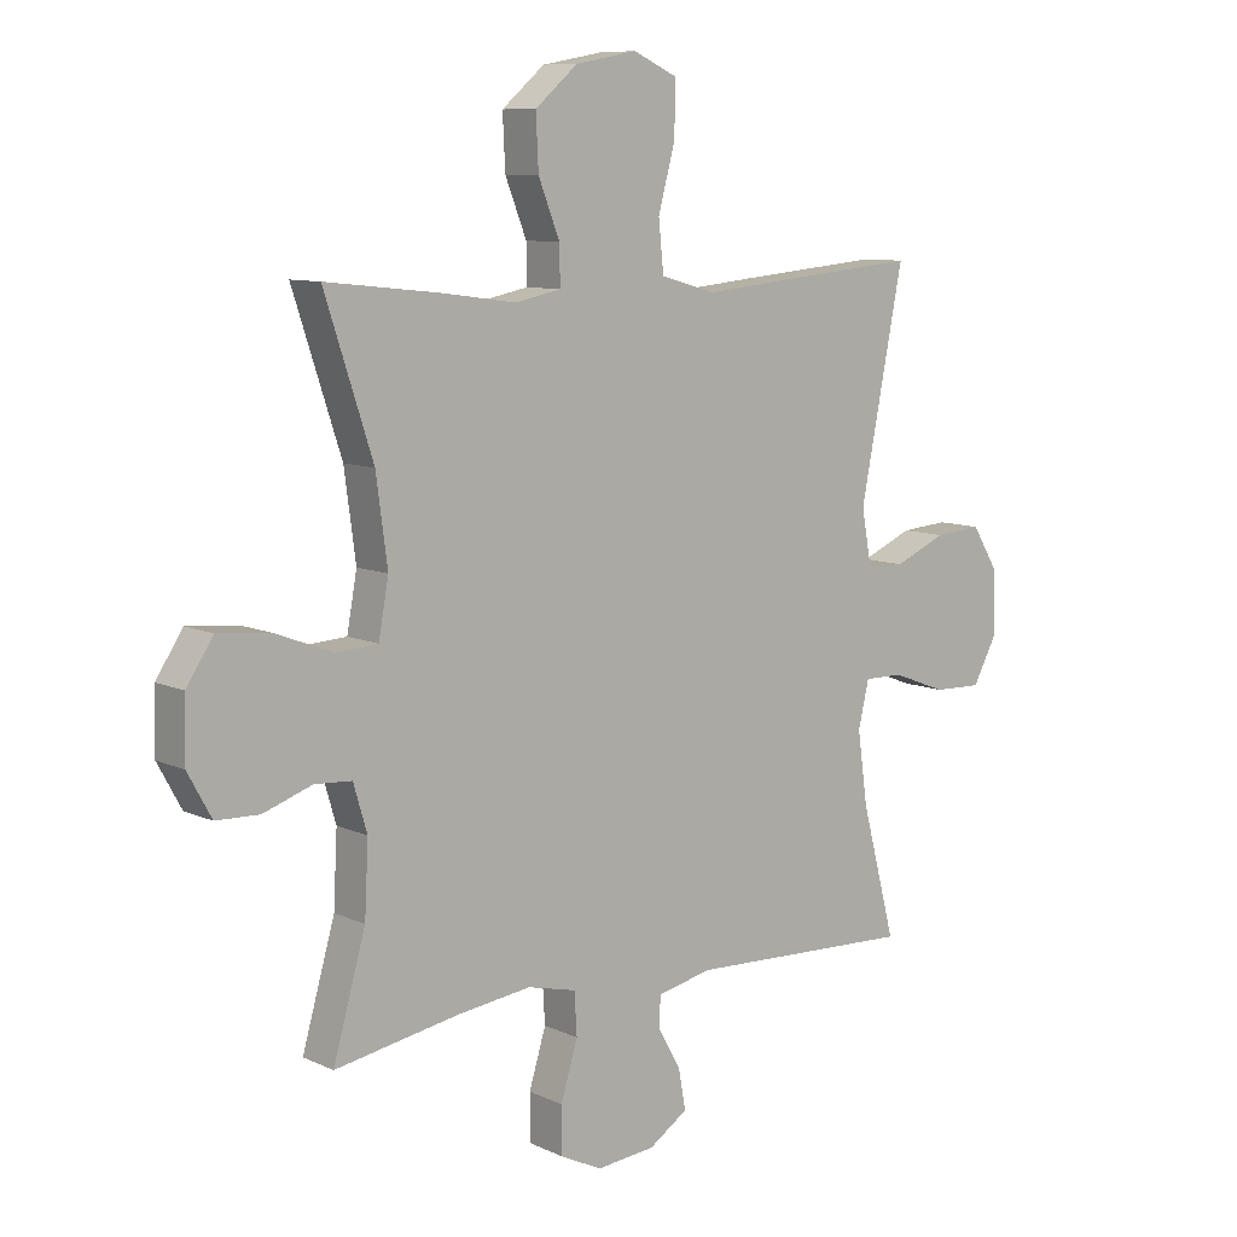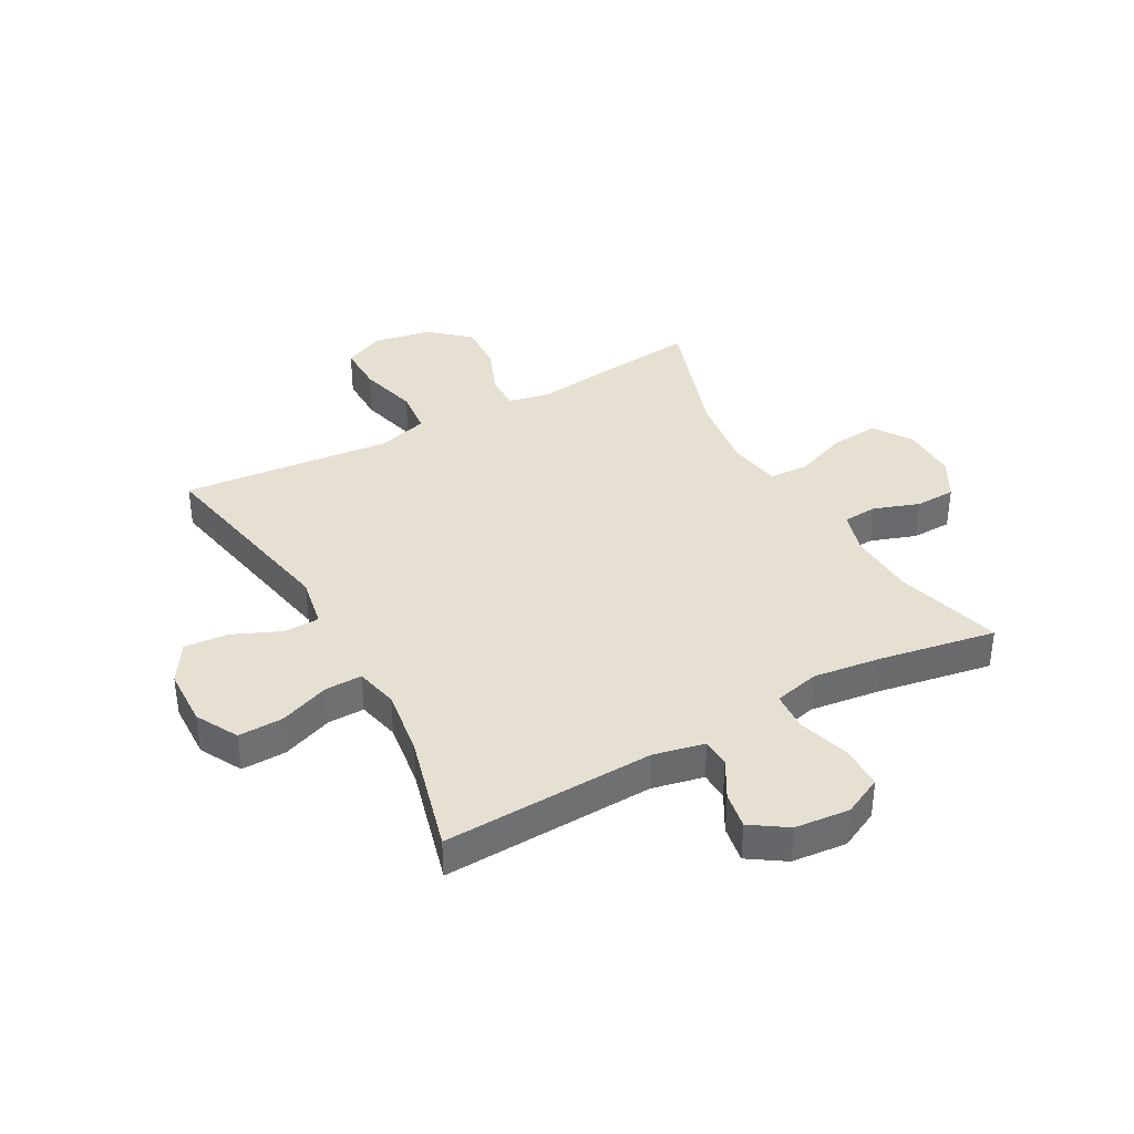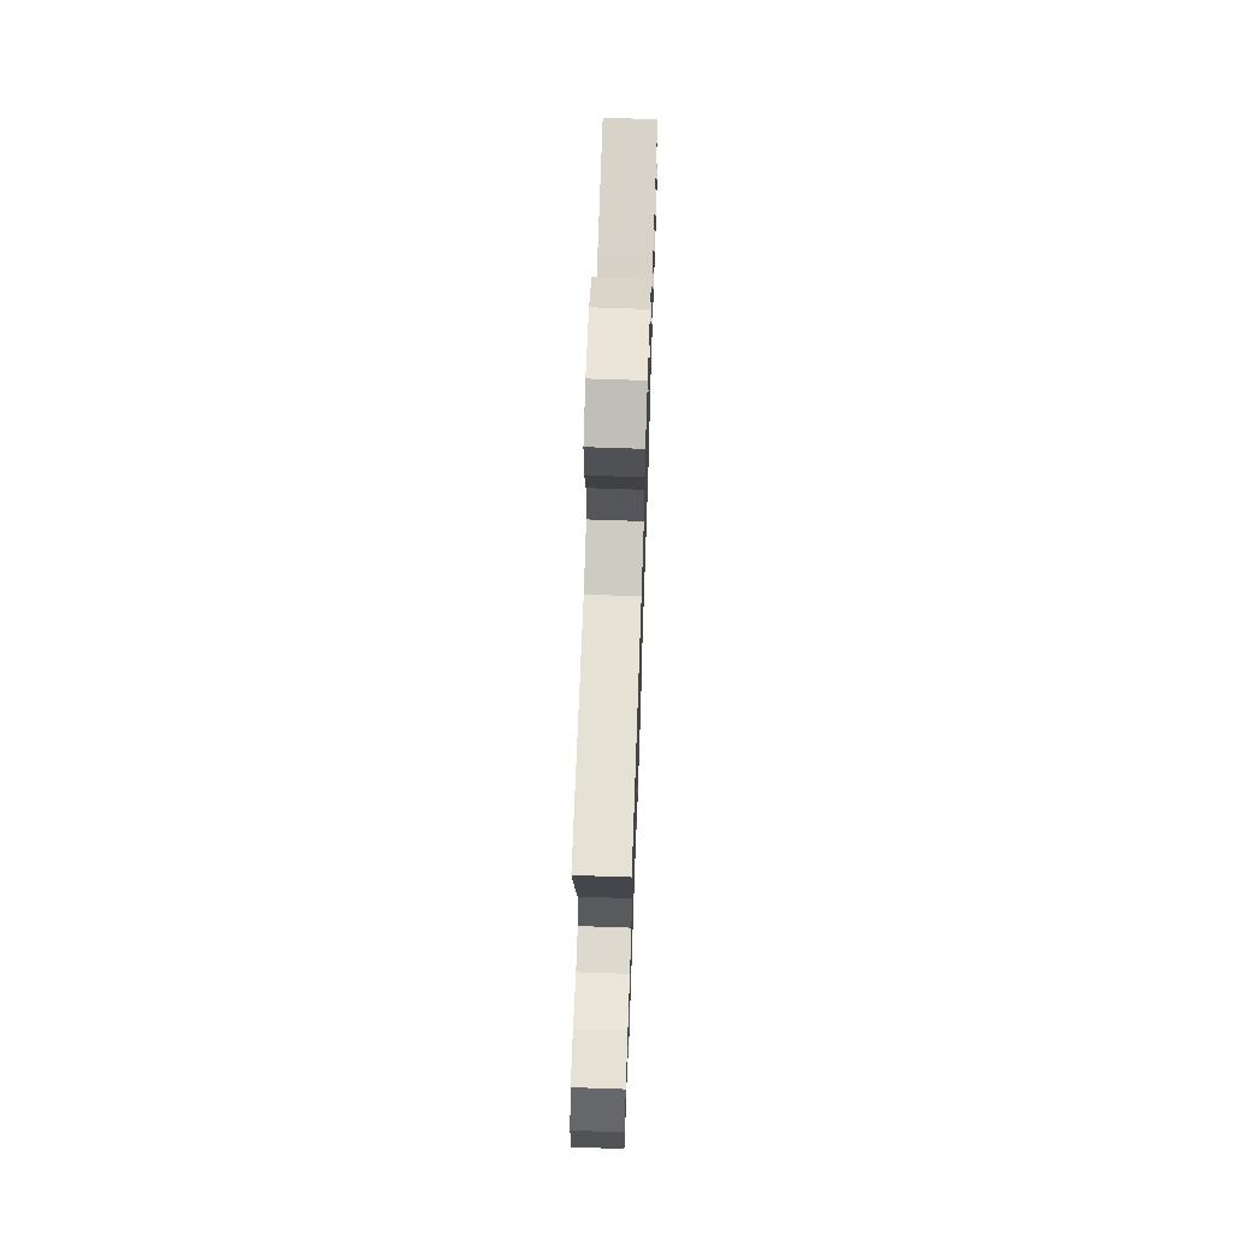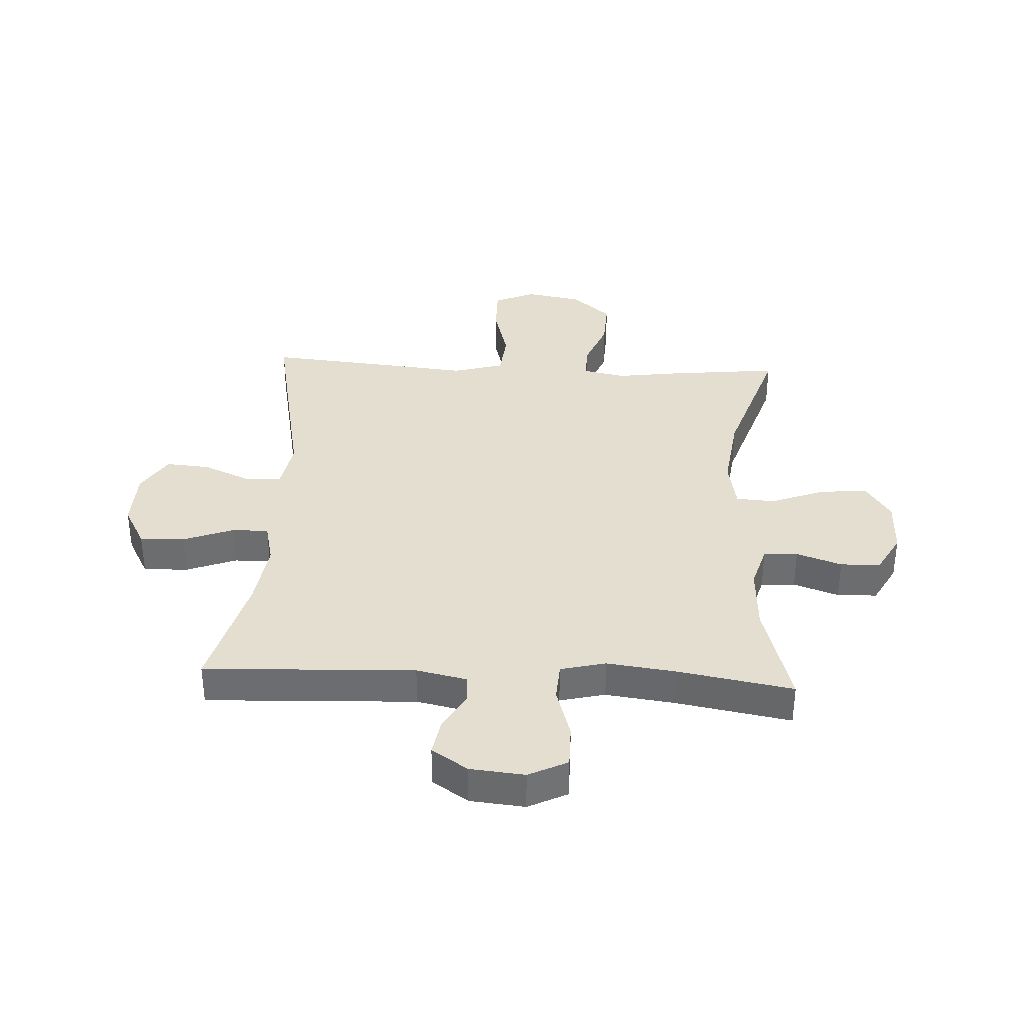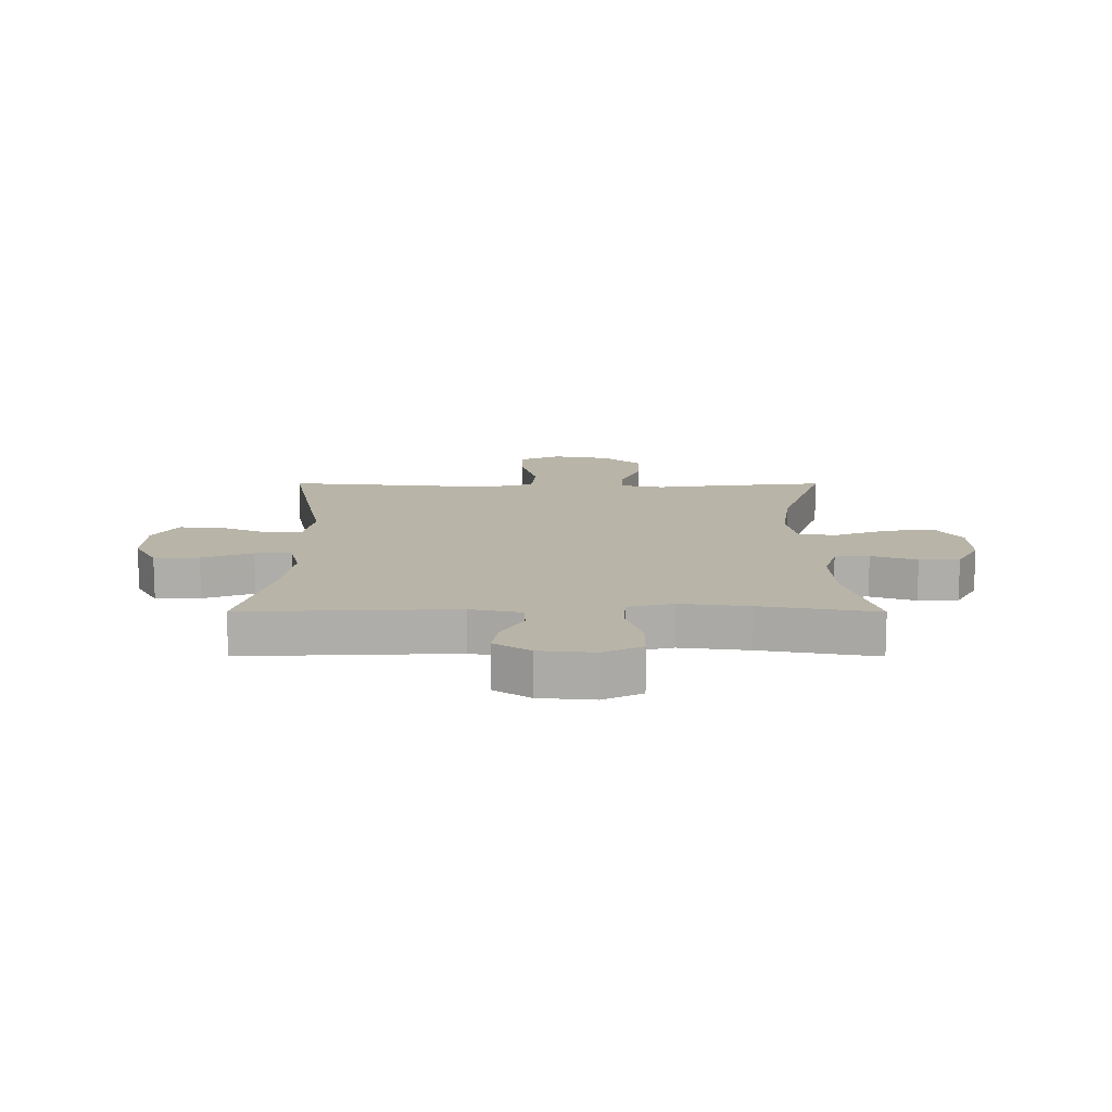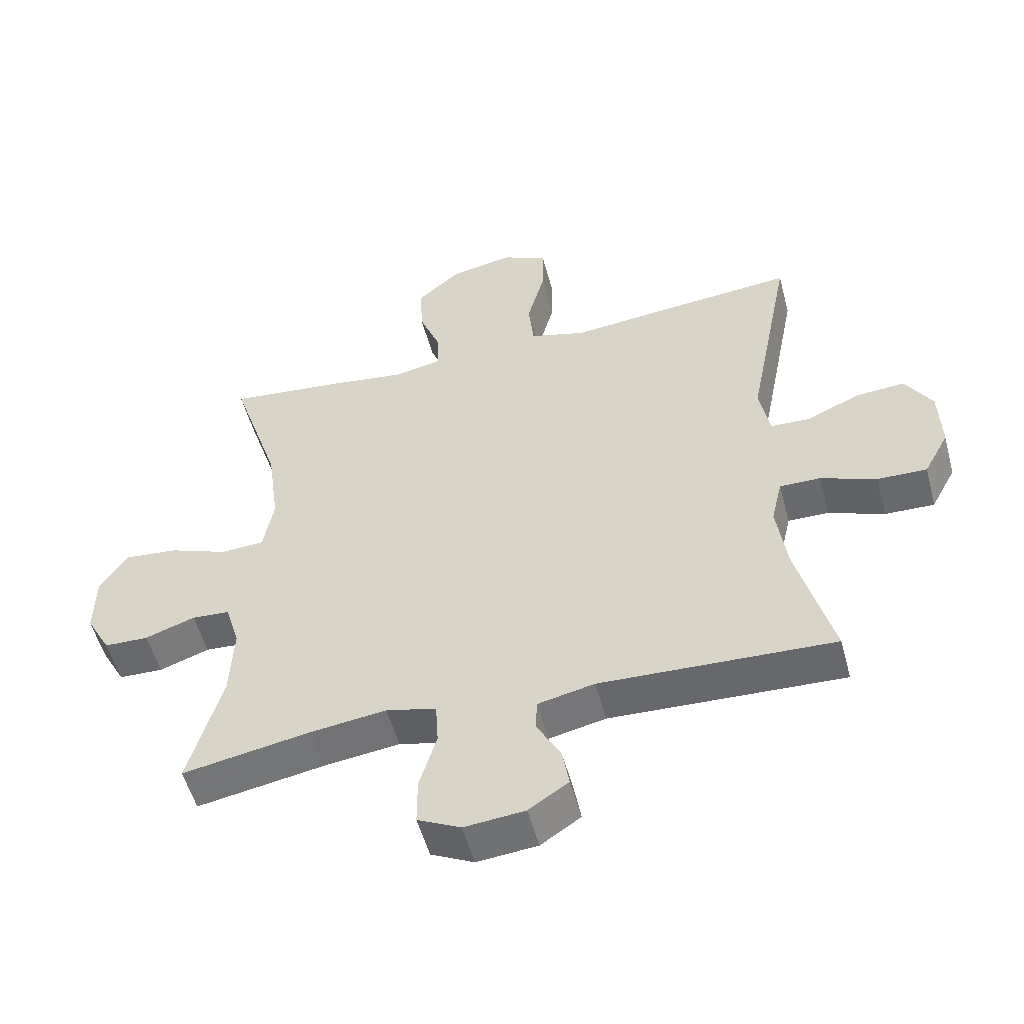
<metadata>
{"format":"obj","ext":"obj","renderer":"f3d","projection":"perspective","resolution":1024,"background":"white","views":[{"elev":9.2,"azim":-39.8,"up":"+Z"},{"elev":37.7,"azim":151.2,"up":"+Y"},{"elev":69.5,"azim":92.0,"up":"+Z"},{"elev":35.9,"azim":-177.0,"up":"+Y"},{"elev":13.0,"azim":-179.9,"up":"+Y"},{"elev":-53.3,"azim":14.9,"up":"+Z"}]}
</metadata>
<code>
v 0.5 0.07 0.5
v 0.431 0.07 0.149
v 0.447 0.07 0.061
v 0.508 0.07 0.059
v 0.591 0.07 0.095
v 0.667 0.07 0.101
v 0.709 0.07 0.033
v 0.712 0.07 -0.068
v 0.673 0.07 -0.14
v 0.596 0.07 -0.138
v 0.509 0.07 -0.105
v 0.446 0.07 -0.104
v 0.429 0.07 -0.177
v 0.445 0.07 -0.292
v 0.5 0.07 -0.5
v 0.137 0.07 -0.485
v 0.049 0.07 -0.504
v 0.047 0.07 -0.553
v 0.084 0.07 -0.619
v 0.095 0.07 -0.682
v 0.033 0.07 -0.723
v -0.061 0.07 -0.732
v -0.128 0.07 -0.699
v -0.128 0.07 -0.625
v -0.101 0.07 -0.536
v -0.105 0.07 -0.469
v -0.183 0.07 -0.45
v -0.301 0.07 -0.465
v -0.5 0.07 -0.5
v -0.448 0.07 -0.317
v -0.442 0.07 -0.202
v -0.464 0.07 -0.128
v -0.523 0.07 -0.124
v -0.601 0.07 -0.151
v -0.67 0.07 -0.149
v -0.708 0.07 -0.08
v -0.706 0.07 0.017
v -0.663 0.07 0.082
v -0.58 0.07 0.074
v -0.488 0.07 0.039
v -0.421 0.07 0.043
v -0.405 0.07 0.131
v -0.423 0.07 0.266
v -0.5 0.07 0.5
v -0.315 0.07 0.48
v -0.199 0.07 0.464
v -0.126 0.07 0.479
v -0.127 0.07 0.54
v -0.161 0.07 0.626
v -0.165 0.07 0.71
v -0.097 0.07 0.768
v 0.001 0.07 0.786
v 0.071 0.07 0.754
v 0.07 0.07 0.671
v 0.043 0.07 0.57
v 0.051 0.07 0.491
v 0.139 0.07 0.466
v 0.27 0.07 0.479
v 0.5 0 0.5
v 0.431 0 0.149
v 0.447 0 0.061
v 0.508 0 0.059
v 0.591 0 0.095
v 0.667 0 0.101
v 0.709 0 0.033
v 0.712 0 -0.068
v 0.673 0 -0.14
v 0.596 0 -0.138
v 0.509 0 -0.105
v 0.446 0 -0.104
v 0.429 0 -0.177
v 0.445 0 -0.292
v 0.5 0 -0.5
v 0.137 0 -0.485
v 0.049 0 -0.504
v 0.047 0 -0.553
v 0.084 0 -0.619
v 0.095 0 -0.682
v 0.033 0 -0.723
v -0.061 0 -0.732
v -0.128 0 -0.699
v -0.128 0 -0.625
v -0.101 0 -0.536
v -0.105 0 -0.469
v -0.183 0 -0.45
v -0.301 0 -0.465
v -0.5 0 -0.5
v -0.448 0 -0.317
v -0.442 0 -0.202
v -0.464 0 -0.128
v -0.523 0 -0.124
v -0.601 0 -0.151
v -0.67 0 -0.149
v -0.708 0 -0.08
v -0.706 0 0.017
v -0.663 0 0.082
v -0.58 0 0.074
v -0.488 0 0.039
v -0.421 0 0.043
v -0.405 0 0.131
v -0.423 0 0.266
v -0.5 0 0.5
v -0.315 0 0.48
v -0.199 0 0.464
v -0.126 0 0.479
v -0.127 0 0.54
v -0.161 0 0.626
v -0.165 0 0.71
v -0.097 0 0.768
v 0.001 0 0.786
v 0.071 0 0.754
v 0.07 0 0.671
v 0.043 0 0.57
v 0.051 0 0.491
v 0.139 0 0.466
v 0.27 0 0.479
f 57 58 1 2
f 56 57 2 3
f 53 54 55
f 52 53 55
f 51 52 55
f 50 51 55
f 49 50 55
f 48 49 55
f 47 48 55 56
f 46 47 56 3
f 45 46 3
f 44 45 3
f 43 44 3
f 38 39 40
f 37 38 40
f 36 37 40
f 35 36 40
f 34 35 40
f 33 34 40
f 32 33 40 41
f 31 32 41
f 30 31 41 42
f 28 29 30
f 27 28 30 42
f 23 24 25
f 22 23 25
f 21 22 25
f 20 21 25
f 19 20 25
f 18 19 25
f 17 18 25 26
f 42 43 3
f 27 42 3
f 26 27 3
f 17 26 3
f 16 17 3
f 9 10 11
f 8 9 11
f 7 8 11
f 6 7 11
f 5 6 11
f 4 5 11
f 4 11 12
f 3 4 12
f 16 3 12 13
f 14 15 16
f 13 14 16
f 60 59 116 115
f 61 60 115 114
f 113 112 111
f 113 111 110
f 113 110 109
f 113 109 108
f 113 108 107
f 113 107 106
f 114 113 106 105
f 61 114 105 104
f 61 104 103
f 61 103 102
f 61 102 101
f 98 97 96
f 98 96 95
f 98 95 94
f 98 94 93
f 98 93 92
f 98 92 91
f 99 98 91 90
f 99 90 89
f 100 99 89 88
f 88 87 86
f 100 88 86 85
f 83 82 81
f 83 81 80
f 83 80 79
f 83 79 78
f 83 78 77
f 83 77 76
f 84 83 76 75
f 61 101 100
f 61 100 85
f 61 85 84
f 61 84 75
f 61 75 74
f 69 68 67
f 69 67 66
f 69 66 65
f 69 65 64
f 69 64 63
f 69 63 62
f 70 69 62
f 70 62 61
f 71 70 61 74
f 74 73 72
f 74 72 71
f 1 59 60 2
f 2 60 61 3
f 3 61 62 4
f 4 62 63 5
f 5 63 64 6
f 6 64 65 7
f 7 65 66 8
f 8 66 67 9
f 9 67 68 10
f 10 68 69 11
f 11 69 70 12
f 12 70 71 13
f 13 71 72 14
f 14 72 73 15
f 15 73 74 16
f 16 74 75 17
f 17 75 76 18
f 18 76 77 19
f 19 77 78 20
f 20 78 79 21
f 21 79 80 22
f 22 80 81 23
f 23 81 82 24
f 24 82 83 25
f 25 83 84 26
f 26 84 85 27
f 27 85 86 28
f 28 86 87 29
f 29 87 88 30
f 30 88 89 31
f 31 89 90 32
f 32 90 91 33
f 33 91 92 34
f 34 92 93 35
f 35 93 94 36
f 36 94 95 37
f 37 95 96 38
f 38 96 97 39
f 39 97 98 40
f 40 98 99 41
f 41 99 100 42
f 42 100 101 43
f 43 101 102 44
f 44 102 103 45
f 45 103 104 46
f 46 104 105 47
f 47 105 106 48
f 48 106 107 49
f 49 107 108 50
f 50 108 109 51
f 51 109 110 52
f 52 110 111 53
f 53 111 112 54
f 54 112 113 55
f 55 113 114 56
f 56 114 115 57
f 57 115 116 58
f 58 116 59 1

</code>
